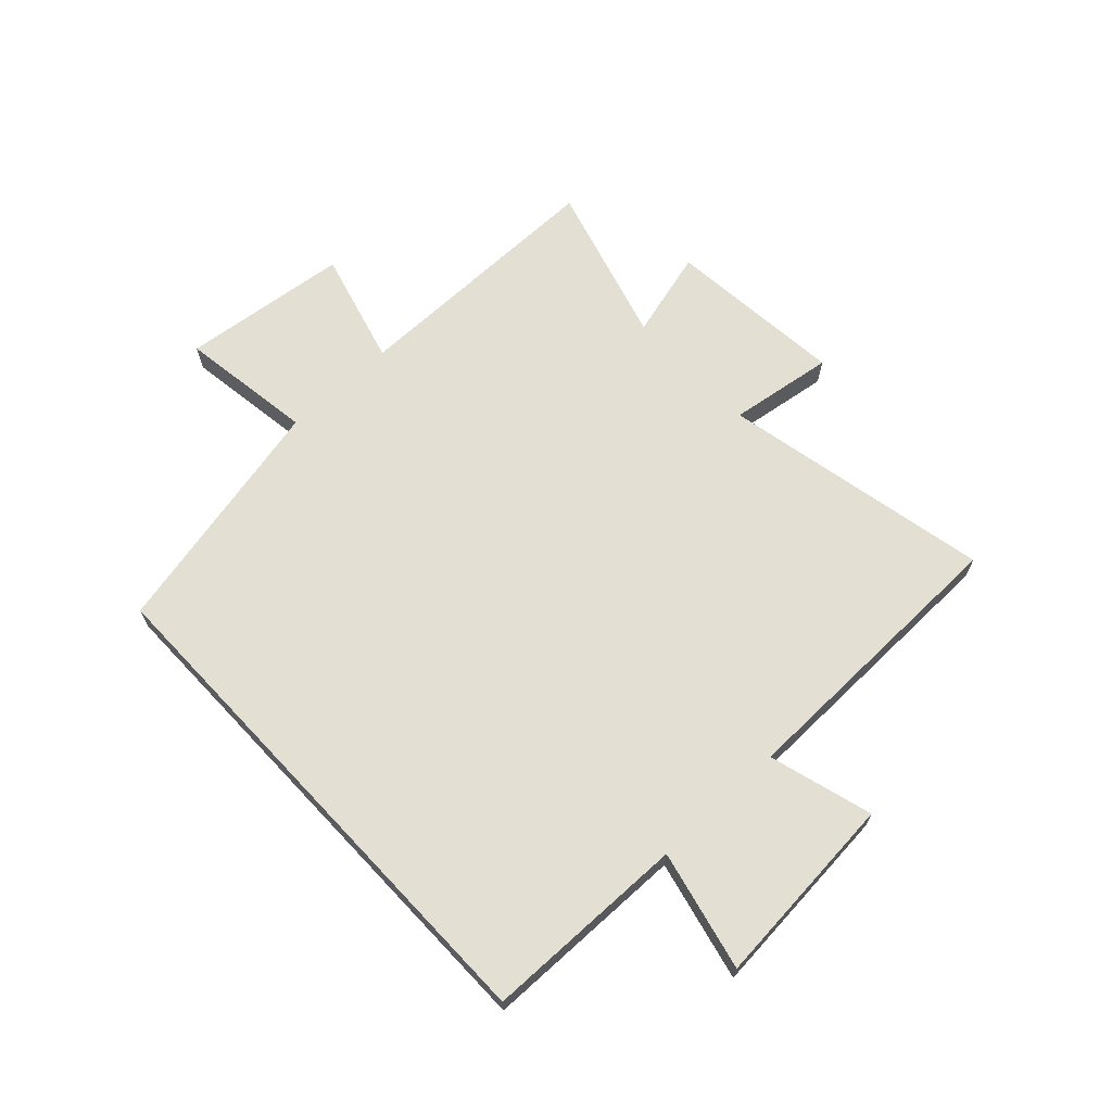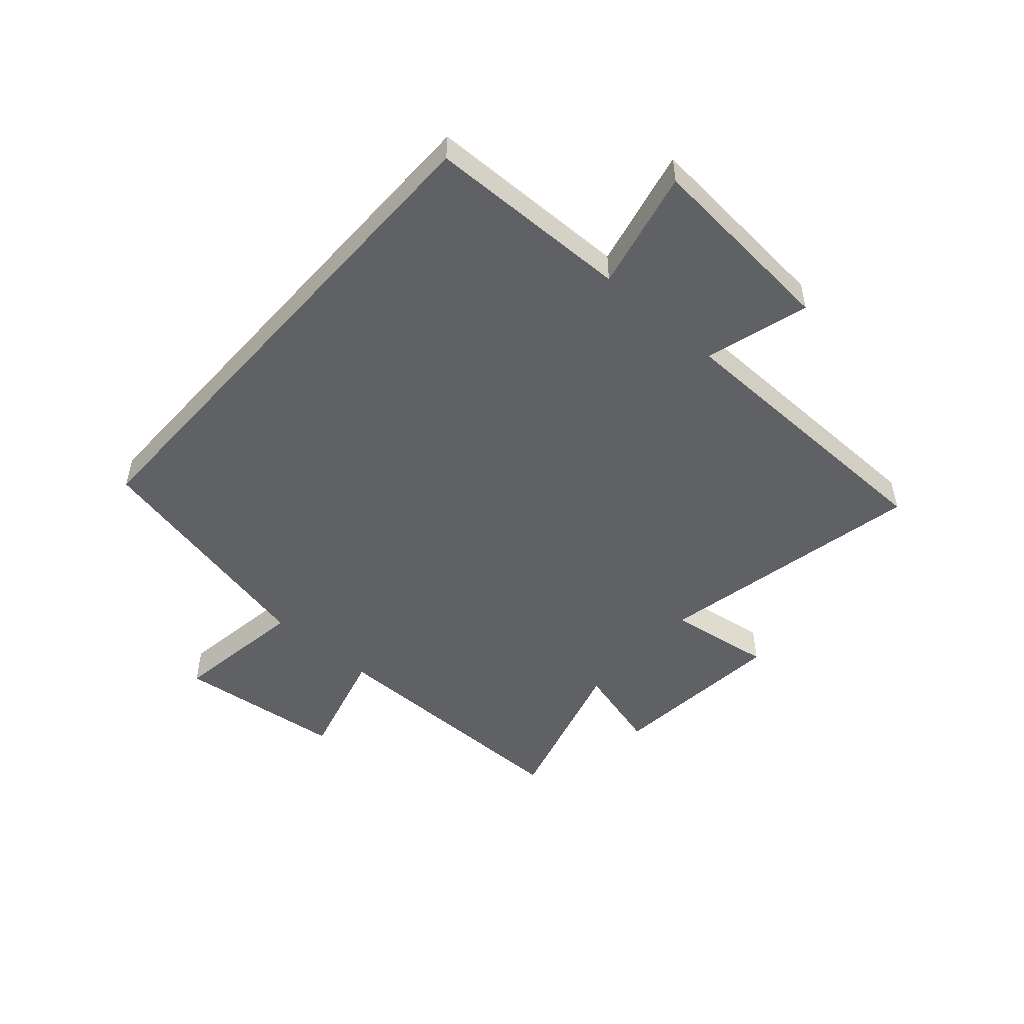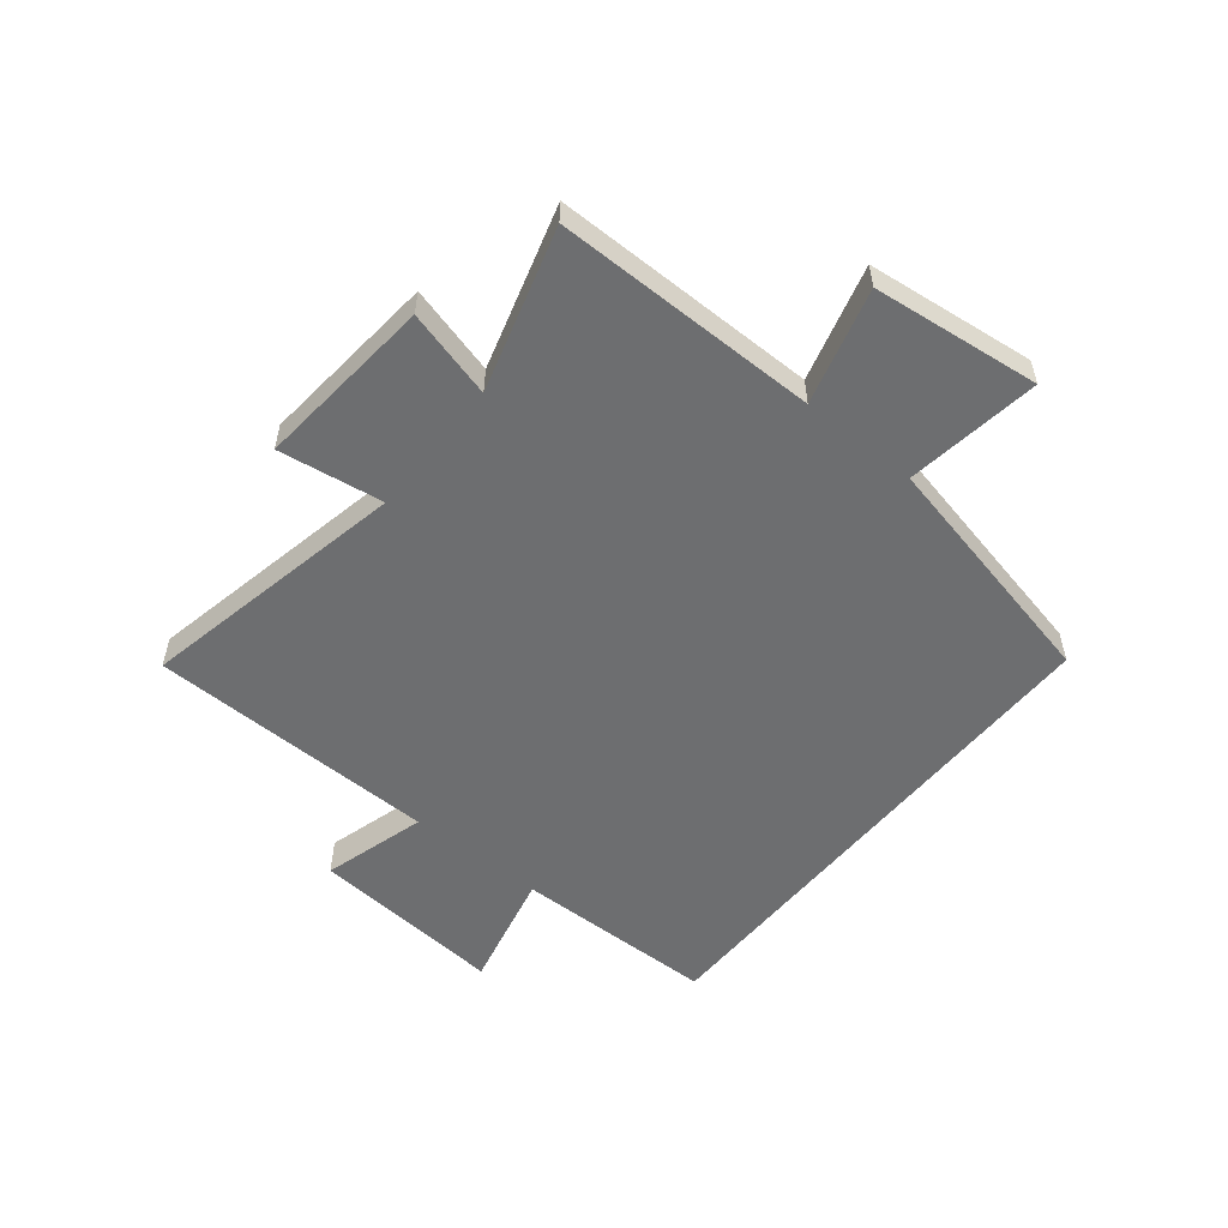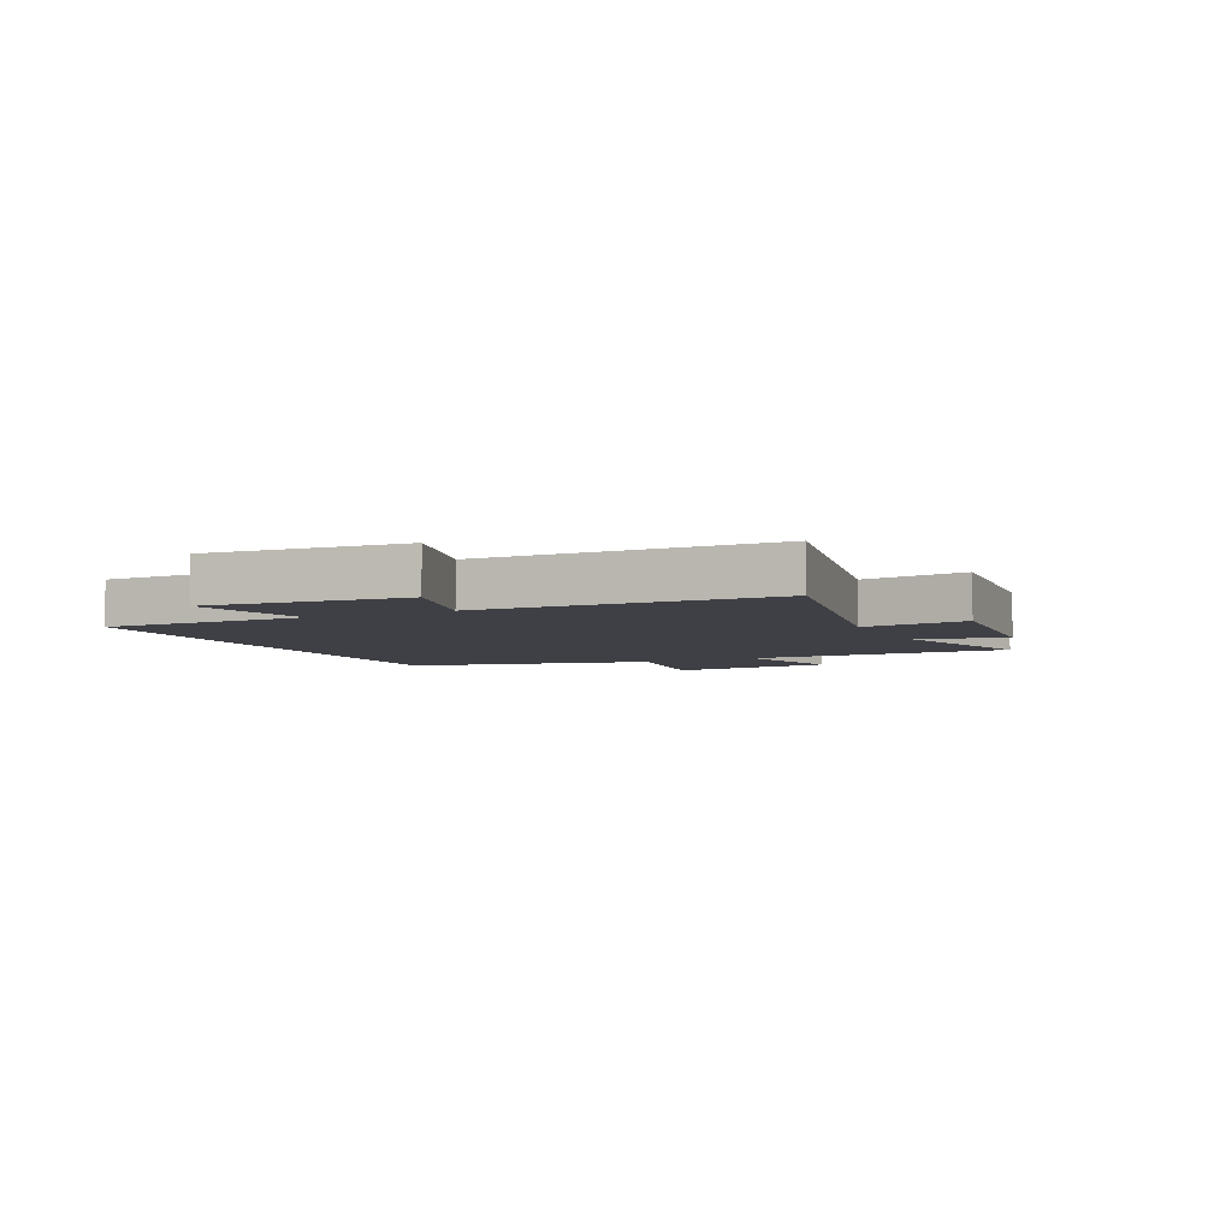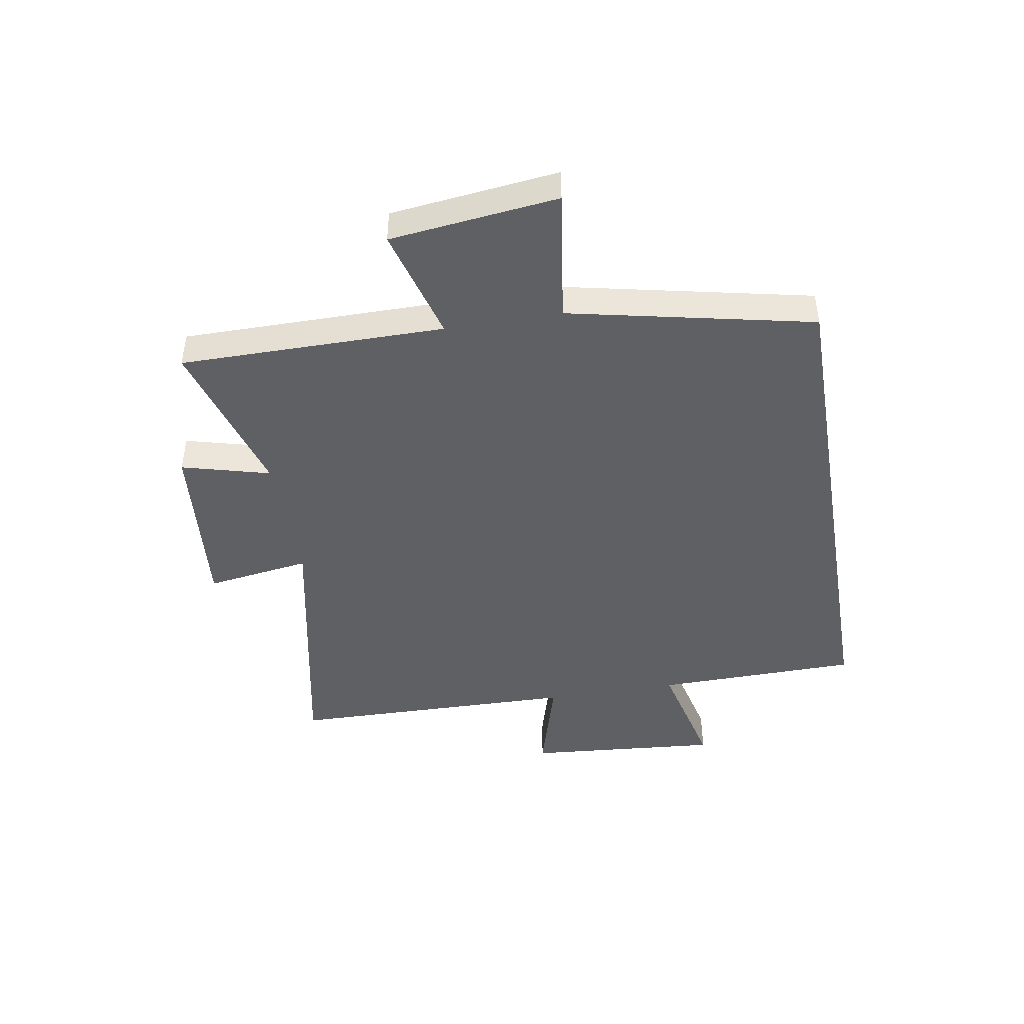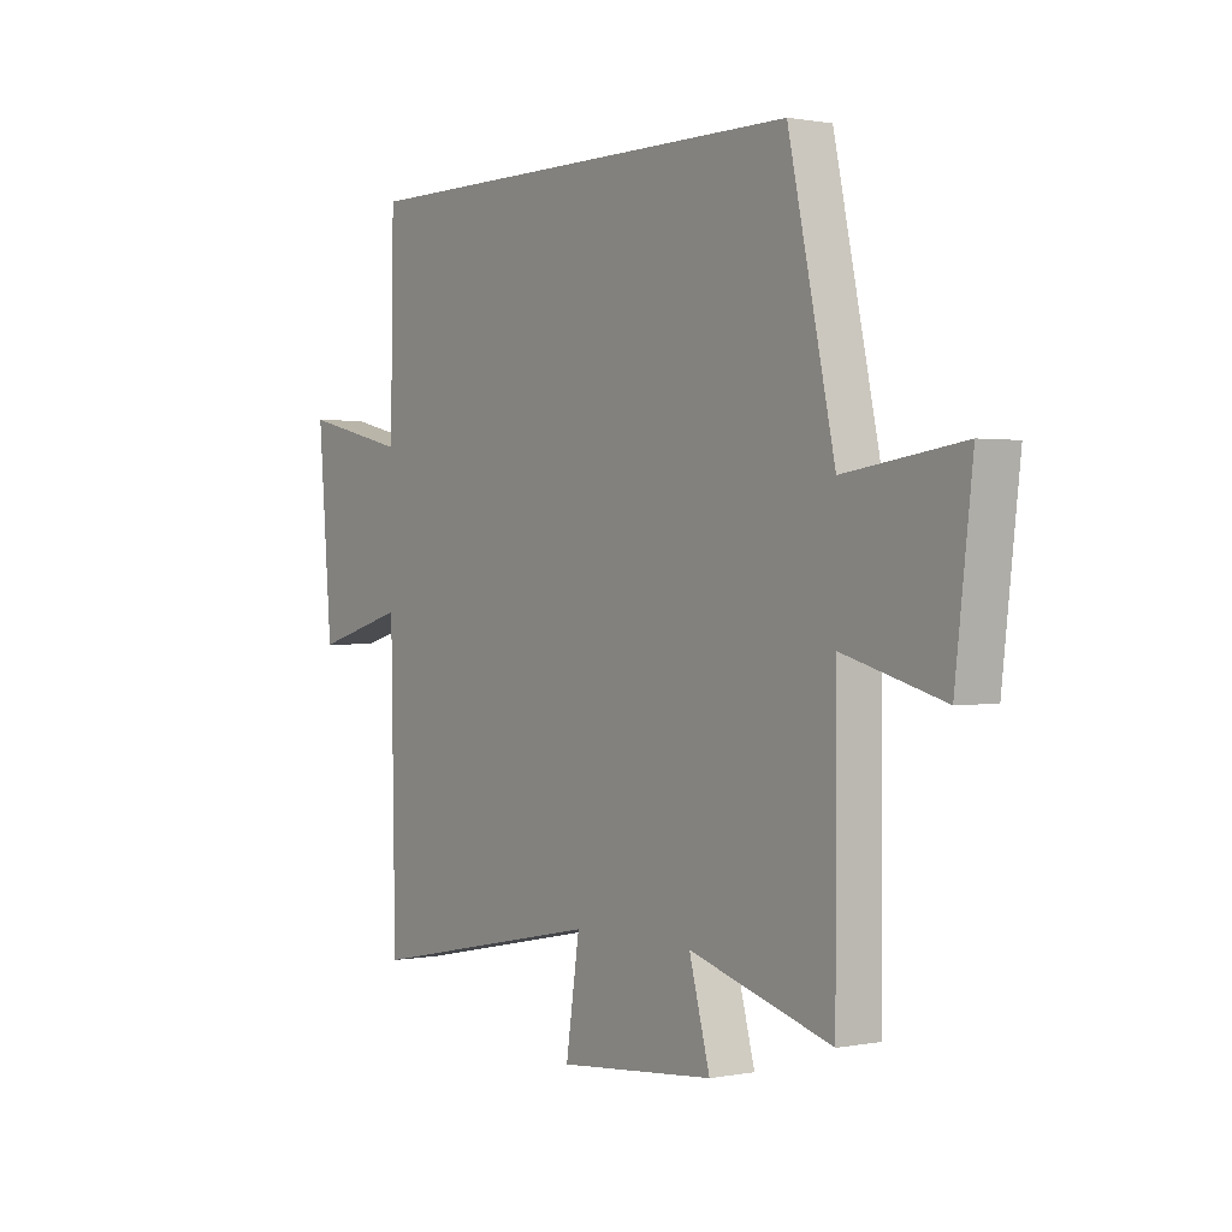
<metadata>
{"format":"obj","ext":"obj","renderer":"f3d","projection":"perspective","resolution":1024,"background":"white","views":[{"elev":66.8,"azim":46.8,"up":"+Y"},{"elev":-49.8,"azim":48.4,"up":"+Y"},{"elev":-54.2,"azim":-129.0,"up":"+Y"},{"elev":-5.2,"azim":115.2,"up":"+Y"},{"elev":-44.6,"azim":-80.4,"up":"+Y"},{"elev":0.9,"azim":-125.3,"up":"+Z"}]}
</metadata>
<code>
v 0.491 0.07 -0.594
v 0.023 0.07 -0.5
v 0.05 0.07 -0.681
v -0.26 0.07 -0.653
v -0.219 0.07 -0.5
v -0.5 0.07 -0.582
v -0.5 0.07 -0.124
v -0.699 0.07 -0.179
v -0.733 0.07 0.111
v -0.5 0.07 0.078
v -0.409 0.07 0.5
v 0.494 0.07 0.5
v 0.5 0.07 0.147
v 0.708 0.07 0.196
v 0.68 0.07 -0.142
v 0.5 0.07 -0.091
v 0.491 0 -0.594
v 0.023 0 -0.5
v 0.05 0 -0.681
v -0.26 0 -0.653
v -0.219 0 -0.5
v -0.5 0 -0.582
v -0.5 0 -0.124
v -0.699 0 -0.179
v -0.733 0 0.111
v -0.5 0 0.078
v -0.409 0 0.5
v 0.494 0 0.5
v 0.5 0 0.147
v 0.708 0 0.196
v 0.68 0 -0.142
v 0.5 0 -0.091
f 13 14 15 16
f 13 16 1 2
f 10 11 12 13
f 10 13 2
f 7 8 9 10
f 7 10 2 3
f 5 6 7
f 5 7 3
f 3 4 5
f 32 31 30 29
f 18 17 32 29
f 29 28 27 26
f 18 29 26
f 26 25 24 23
f 19 18 26 23
f 23 22 21
f 19 23 21
f 21 20 19
f 1 17 18 2
f 2 18 19 3
f 3 19 20 4
f 4 20 21 5
f 5 21 22 6
f 6 22 23 7
f 7 23 24 8
f 8 24 25 9
f 9 25 26 10
f 10 26 27 11
f 11 27 28 12
f 12 28 29 13
f 13 29 30 14
f 14 30 31 15
f 15 31 32 16
f 16 32 17 1

</code>
